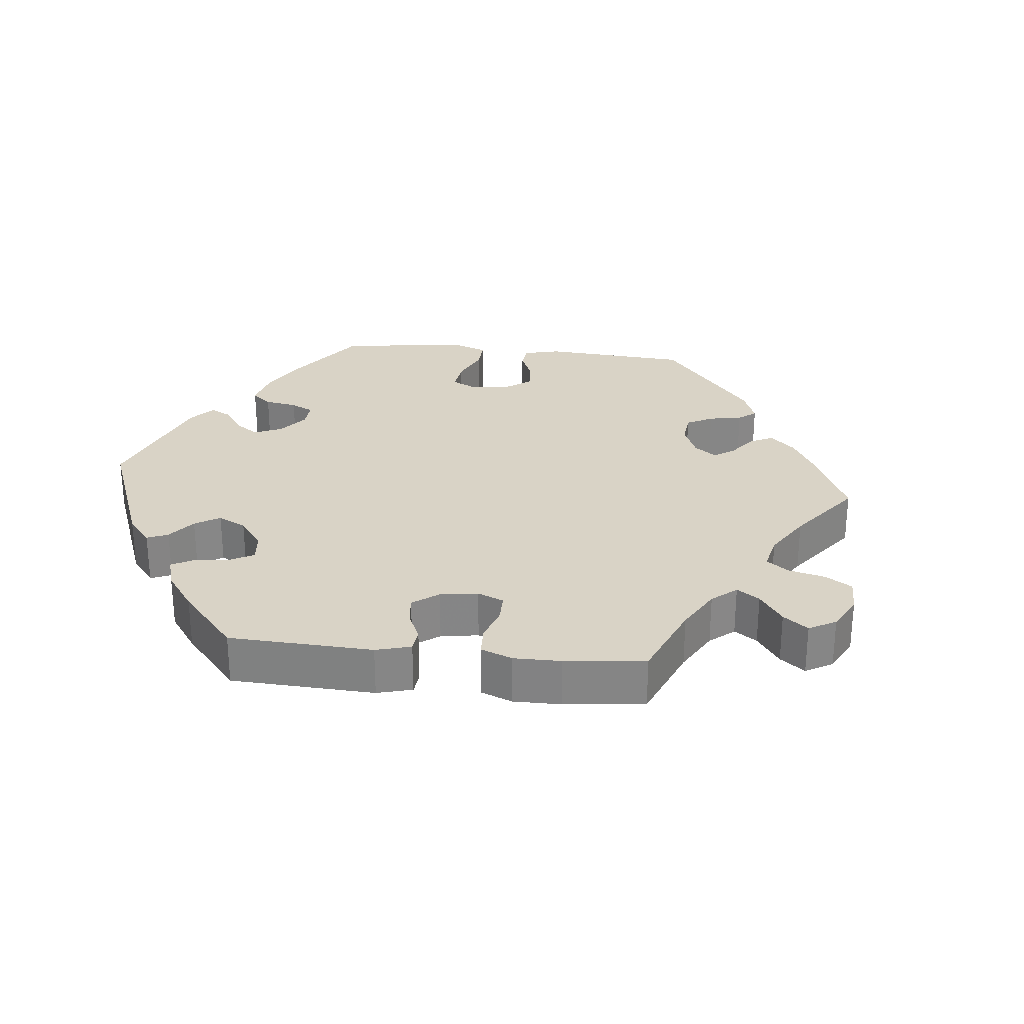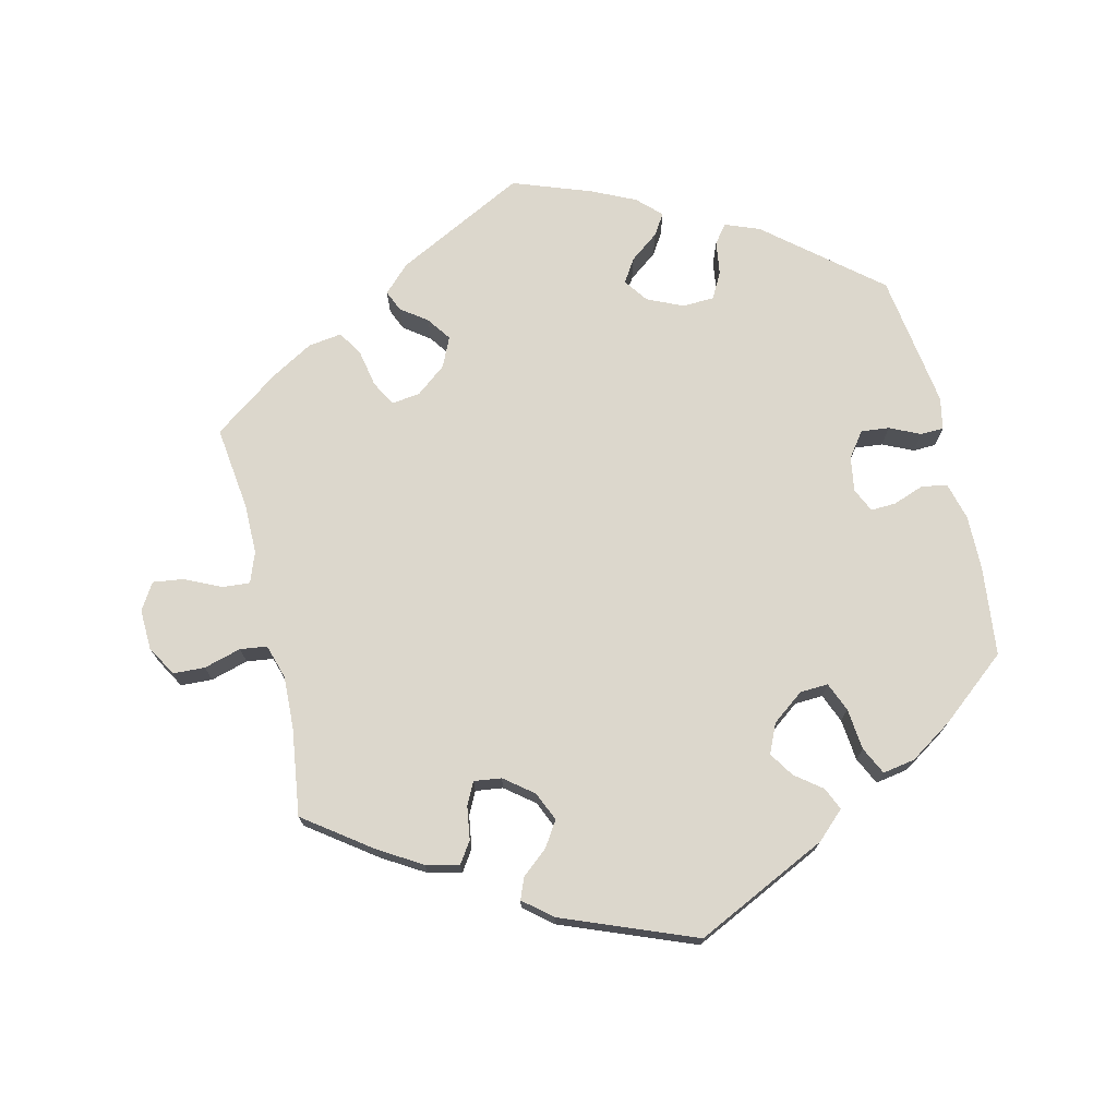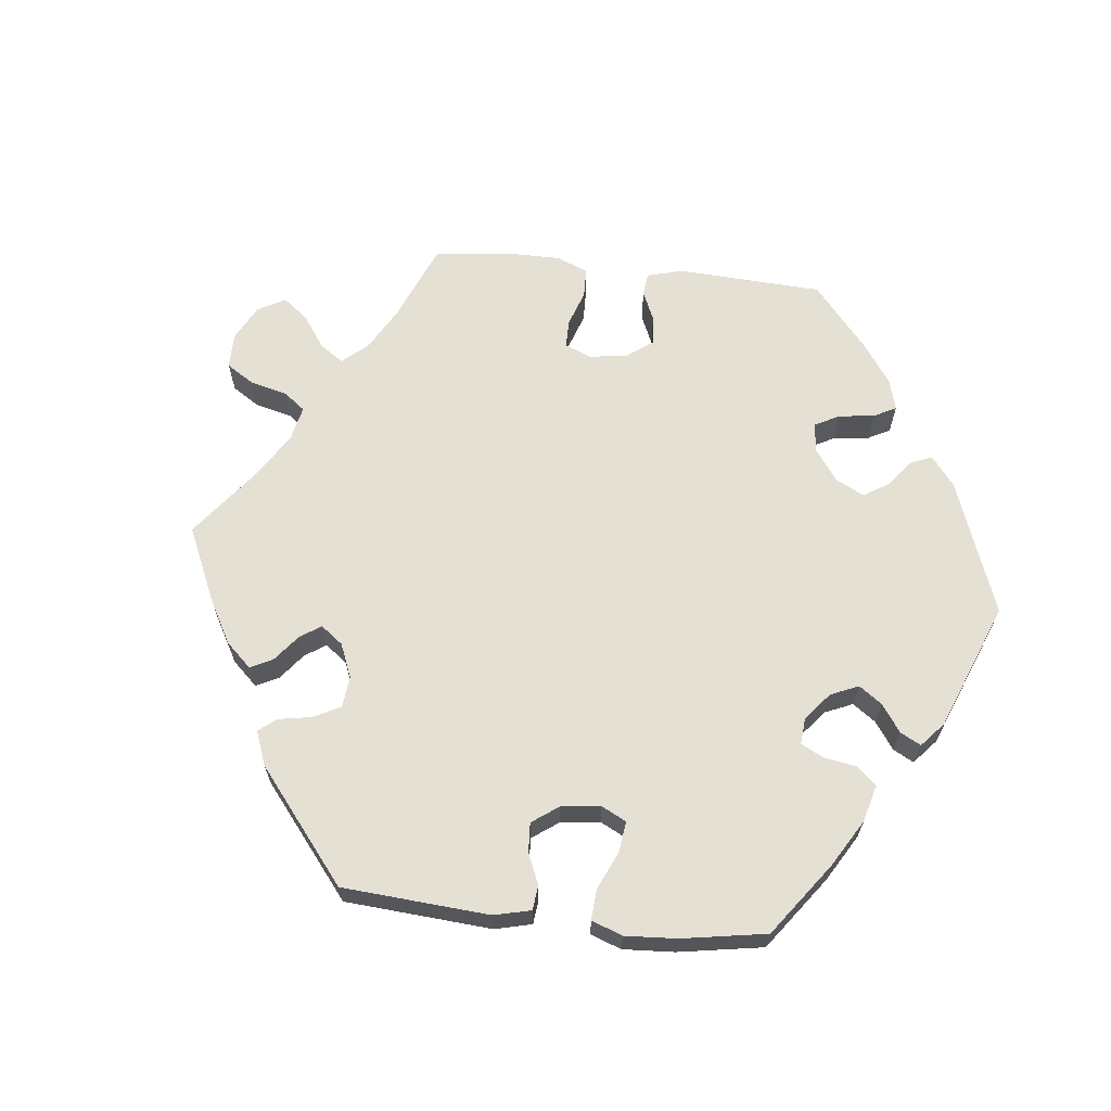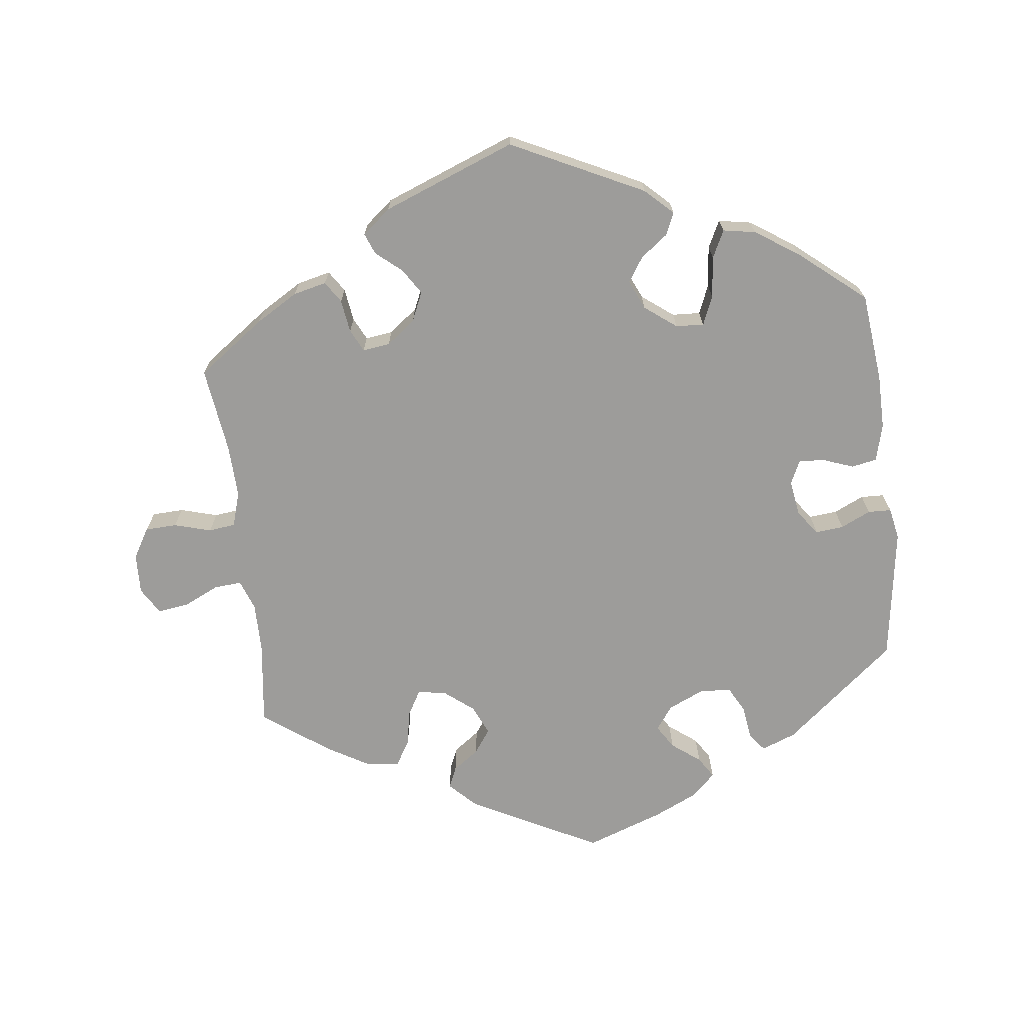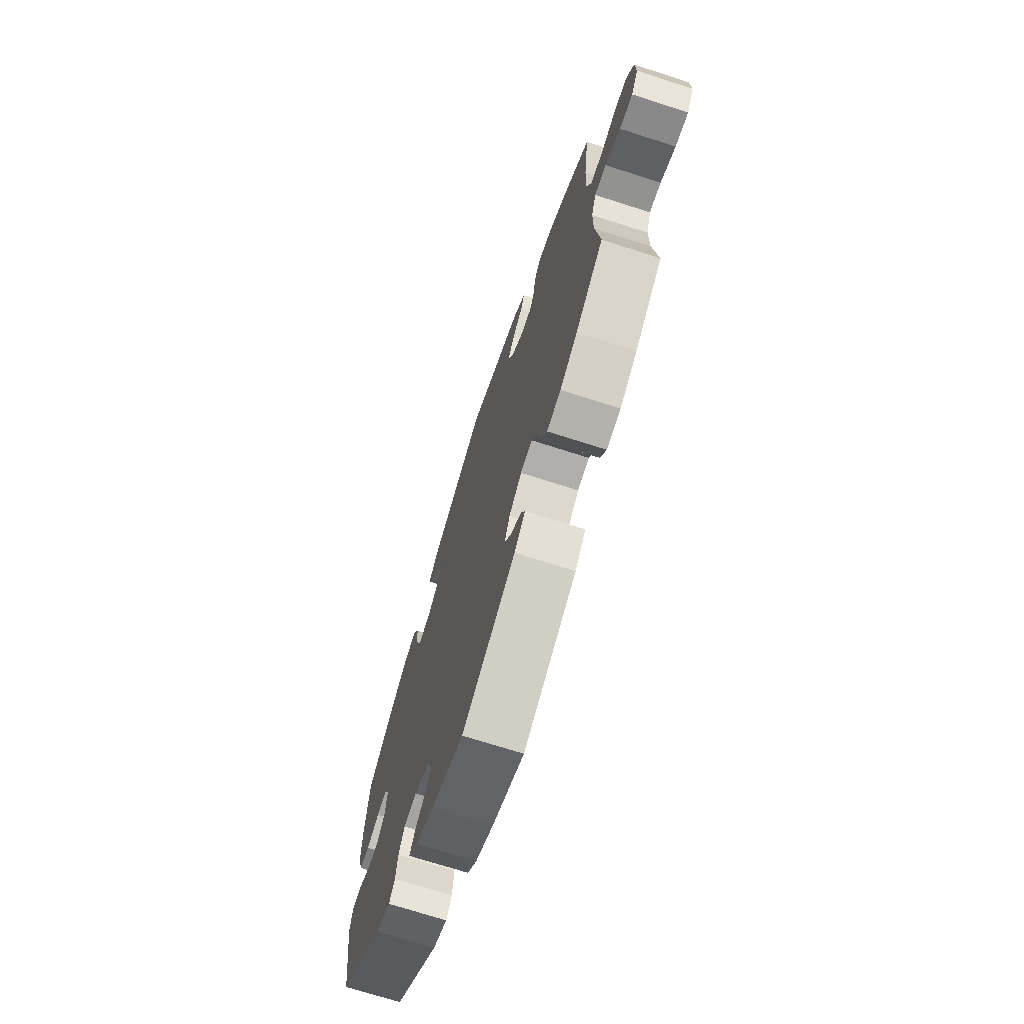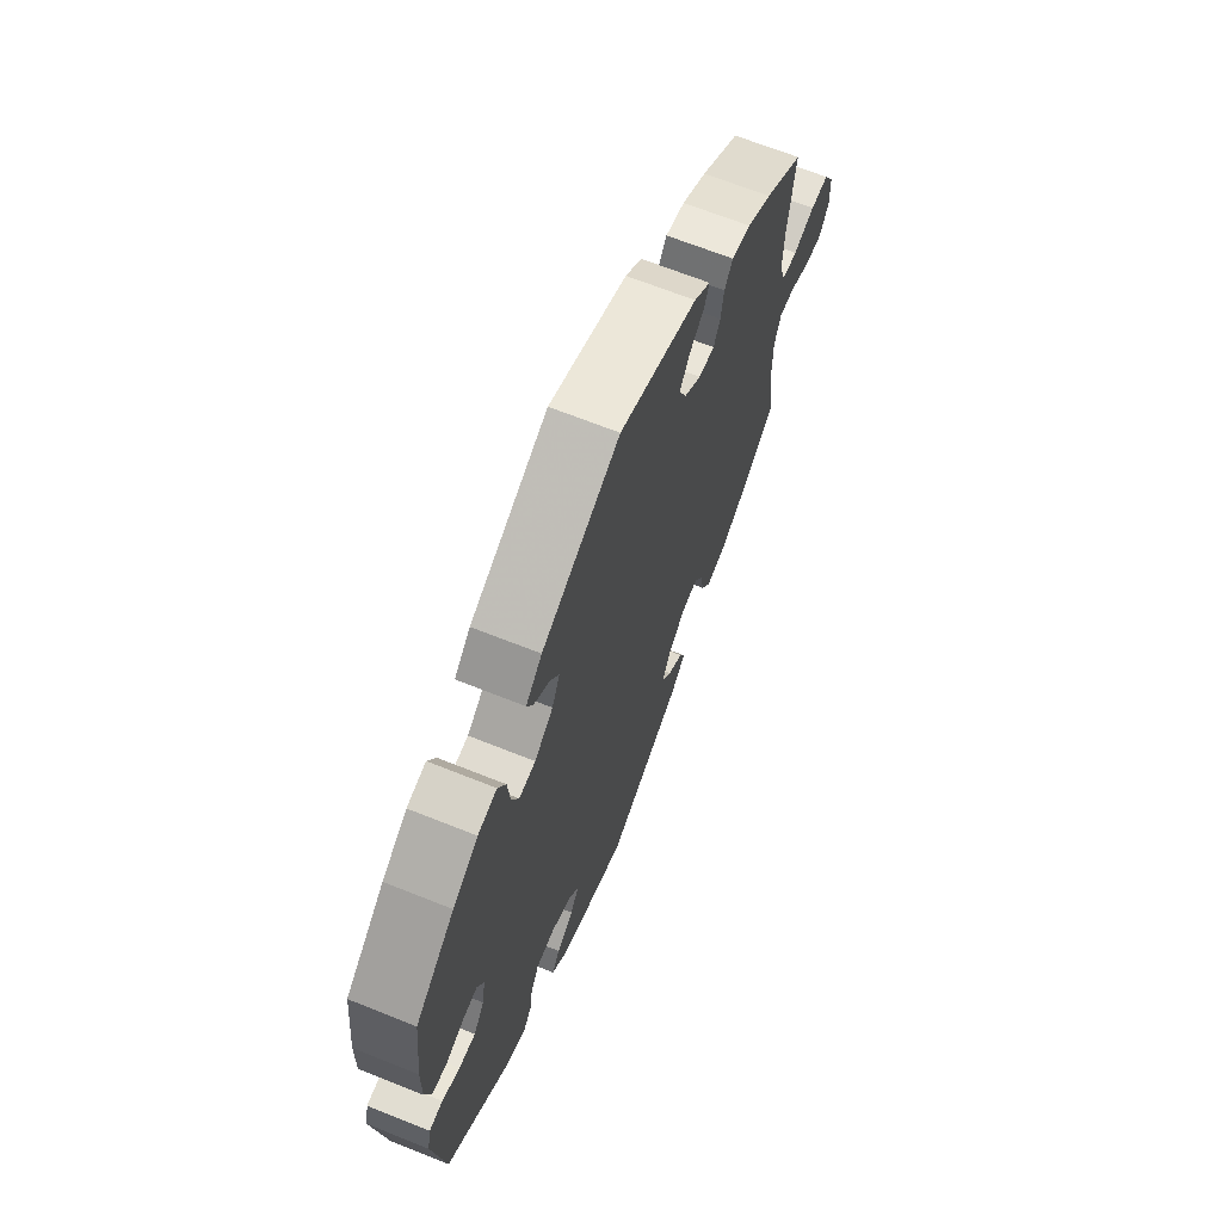
<metadata>
{"format":"obj","ext":"obj","renderer":"f3d","projection":"perspective","resolution":1024,"background":"white","views":[{"elev":28.3,"azim":-144.2,"up":"+Y"},{"elev":73.0,"azim":-13.3,"up":"+Y"},{"elev":65.3,"azim":36.3,"up":"+Y"},{"elev":-70.3,"azim":6.7,"up":"+Y"},{"elev":-70.7,"azim":-107.9,"up":"+Z"},{"elev":67.0,"azim":111.9,"up":"+Z"}]}
</metadata>
<code>
v -0.183 0.07 -0.484
v -0.22 0.07 -0.447
v -0.207 0.07 -0.417
v -0.17 0.07 -0.39
v -0.146 0.07 -0.356
v -0.165 0.07 -0.314
v -0.208 0.07 -0.28
v -0.248 0.07 -0.275
v -0.268 0.07 -0.31
v -0.278 0.07 -0.362
v -0.3 0.07 -0.398
v -0.348 0.07 -0.391
v -0.407 0.07 -0.357
v -0.501 0.07 -0.289
v -0.486 0.07 -0.169
v -0.486 0.07 -0.098
v -0.502 0.07 -0.055
v -0.541 0.07 -0.058
v -0.592 0.07 -0.082
v -0.636 0.07 -0.088
v -0.659 0.07 -0.05
v -0.657 0.07 0.007
v -0.632 0.07 0.05
v -0.587 0.07 0.052
v -0.534 0.07 0.037
v -0.496 0.07 0.042
v -0.481 0.07 0.091
v -0.484 0.07 0.166
v -0.501 0.07 0.289
v -0.406 0.07 0.358
v -0.346 0.07 0.394
v -0.299 0.07 0.405
v -0.279 0.07 0.375
v -0.272 0.07 0.328
v -0.256 0.07 0.296
v -0.217 0.07 0.301
v -0.176 0.07 0.333
v -0.158 0.07 0.374
v -0.181 0.07 0.41
v -0.218 0.07 0.441
v -0.23 0.07 0.471
v -0.19 0.07 0.504
v -0.001 0.07 0.578
v 0.188 0.07 0.487
v 0.227 0.07 0.45
v 0.213 0.07 0.418
v 0.175 0.07 0.389
v 0.152 0.07 0.354
v 0.171 0.07 0.312
v 0.216 0.07 0.278
v 0.256 0.07 0.276
v 0.273 0.07 0.317
v 0.279 0.07 0.376
v 0.298 0.07 0.415
v 0.344 0.07 0.407
v 0.405 0.07 0.367
v 0.5 0.07 0.289
v 0.514 0.07 0.162
v 0.515 0.07 0.085
v 0.501 0.07 0.032
v 0.465 0.07 0.025
v 0.421 0.07 0.041
v 0.385 0.07 0.043
v 0.369 0.07 0.009
v 0.377 0.07 -0.041
v 0.403 0.07 -0.076
v 0.443 0.07 -0.072
v 0.486 0.07 -0.052
v 0.519 0.07 -0.053
v 0.528 0.07 -0.098
v 0.5 0.07 -0.289
v 0.342 0.07 -0.42
v 0.293 0.07 -0.439
v 0.273 0.07 -0.413
v 0.266 0.07 -0.365
v 0.246 0.07 -0.328
v 0.201 0.07 -0.326
v 0.15 0.07 -0.349
v 0.126 0.07 -0.383
v 0.147 0.07 -0.416
v 0.188 0.07 -0.447
v 0.207 0.07 -0.477
v 0.174 0.07 -0.509
v 0.112 0.07 -0.538
v 0.001 0.07 -0.578
v -0.183 0 -0.484
v -0.22 0 -0.447
v -0.207 0 -0.417
v -0.17 0 -0.39
v -0.146 0 -0.356
v -0.165 0 -0.314
v -0.208 0 -0.28
v -0.248 0 -0.275
v -0.268 0 -0.31
v -0.278 0 -0.362
v -0.3 0 -0.398
v -0.348 0 -0.391
v -0.407 0 -0.357
v -0.501 0 -0.289
v -0.486 0 -0.169
v -0.486 0 -0.098
v -0.502 0 -0.055
v -0.541 0 -0.058
v -0.592 0 -0.082
v -0.636 0 -0.088
v -0.659 0 -0.05
v -0.657 0 0.007
v -0.632 0 0.05
v -0.587 0 0.052
v -0.534 0 0.037
v -0.496 0 0.042
v -0.481 0 0.091
v -0.484 0 0.166
v -0.501 0 0.289
v -0.406 0 0.358
v -0.346 0 0.394
v -0.299 0 0.405
v -0.279 0 0.375
v -0.272 0 0.328
v -0.256 0 0.296
v -0.217 0 0.301
v -0.176 0 0.333
v -0.158 0 0.374
v -0.181 0 0.41
v -0.218 0 0.441
v -0.23 0 0.471
v -0.19 0 0.504
v -0.001 0 0.578
v 0.188 0 0.487
v 0.227 0 0.45
v 0.213 0 0.418
v 0.175 0 0.389
v 0.152 0 0.354
v 0.171 0 0.312
v 0.216 0 0.278
v 0.256 0 0.276
v 0.273 0 0.317
v 0.279 0 0.376
v 0.298 0 0.415
v 0.344 0 0.407
v 0.405 0 0.367
v 0.5 0 0.289
v 0.514 0 0.162
v 0.515 0 0.085
v 0.501 0 0.032
v 0.465 0 0.025
v 0.421 0 0.041
v 0.385 0 0.043
v 0.369 0 0.009
v 0.377 0 -0.041
v 0.403 0 -0.076
v 0.443 0 -0.072
v 0.486 0 -0.052
v 0.519 0 -0.053
v 0.528 0 -0.098
v 0.5 0 -0.289
v 0.342 0 -0.42
v 0.293 0 -0.439
v 0.273 0 -0.413
v 0.266 0 -0.365
v 0.246 0 -0.328
v 0.201 0 -0.326
v 0.15 0 -0.349
v 0.126 0 -0.383
v 0.147 0 -0.416
v 0.188 0 -0.447
v 0.207 0 -0.477
v 0.174 0 -0.509
v 0.112 0 -0.538
v 0.001 0 -0.578
f 80 81 82 83
f 79 80 83 84
f 72 73 74 75
f 72 75 76
f 71 72 76
f 70 71 76 77
f 67 68 69 70
f 66 67 70 77
f 59 60 61 62
f 59 62 63
f 58 59 63
f 57 58 63
f 56 57 63 64
f 52 53 54 55
f 51 52 55 56
f 44 45 46 47
f 44 47 48
f 43 44 48
f 42 43 48 49
f 39 40 41 42
f 38 39 42 49
f 31 32 33 34
f 31 34 35
f 28 29 30 31
f 27 28 31 35
f 26 27 35 36
f 22 23 24 25
f 22 25 26
f 21 22 26
f 18 19 20 21
f 17 18 21 26
f 16 17 26 36
f 12 13 14 15
f 9 10 11 12
f 8 9 12 15
f 7 8 15 16
f 1 2 3 4
f 1 4 5
f 79 84 85 1
f 65 66 77 78
f 64 65 78
f 51 56 64 78
f 50 51 78 79
f 37 38 49 50
f 7 16 36 37
f 6 7 37 50
f 5 6 50 79
f 1 5 79
f 168 167 166 165
f 169 168 165 164
f 160 159 158 157
f 161 160 157
f 161 157 156
f 162 161 156 155
f 155 154 153 152
f 162 155 152 151
f 147 146 145 144
f 148 147 144
f 148 144 143
f 148 143 142
f 149 148 142 141
f 140 139 138 137
f 141 140 137 136
f 132 131 130 129
f 133 132 129
f 133 129 128
f 134 133 128 127
f 127 126 125 124
f 134 127 124 123
f 119 118 117 116
f 120 119 116
f 116 115 114 113
f 120 116 113 112
f 121 120 112 111
f 110 109 108 107
f 111 110 107
f 111 107 106
f 106 105 104 103
f 111 106 103 102
f 121 111 102 101
f 100 99 98 97
f 97 96 95 94
f 100 97 94 93
f 101 100 93 92
f 89 88 87 86
f 90 89 86
f 86 170 169 164
f 163 162 151 150
f 163 150 149
f 163 149 141 136
f 164 163 136 135
f 135 134 123 122
f 122 121 101 92
f 135 122 92 91
f 164 135 91 90
f 164 90 86
f 1 86 87 2
f 2 87 88 3
f 3 88 89 4
f 4 89 90 5
f 5 90 91 6
f 6 91 92 7
f 7 92 93 8
f 8 93 94 9
f 9 94 95 10
f 10 95 96 11
f 11 96 97 12
f 12 97 98 13
f 13 98 99 14
f 14 99 100 15
f 15 100 101 16
f 16 101 102 17
f 17 102 103 18
f 18 103 104 19
f 19 104 105 20
f 20 105 106 21
f 21 106 107 22
f 22 107 108 23
f 23 108 109 24
f 24 109 110 25
f 25 110 111 26
f 26 111 112 27
f 27 112 113 28
f 28 113 114 29
f 29 114 115 30
f 30 115 116 31
f 31 116 117 32
f 32 117 118 33
f 33 118 119 34
f 34 119 120 35
f 35 120 121 36
f 36 121 122 37
f 37 122 123 38
f 38 123 124 39
f 39 124 125 40
f 40 125 126 41
f 41 126 127 42
f 42 127 128 43
f 43 128 129 44
f 44 129 130 45
f 45 130 131 46
f 46 131 132 47
f 47 132 133 48
f 48 133 134 49
f 49 134 135 50
f 50 135 136 51
f 51 136 137 52
f 52 137 138 53
f 53 138 139 54
f 54 139 140 55
f 55 140 141 56
f 56 141 142 57
f 57 142 143 58
f 58 143 144 59
f 59 144 145 60
f 60 145 146 61
f 61 146 147 62
f 62 147 148 63
f 63 148 149 64
f 64 149 150 65
f 65 150 151 66
f 66 151 152 67
f 67 152 153 68
f 68 153 154 69
f 69 154 155 70
f 70 155 156 71
f 71 156 157 72
f 72 157 158 73
f 73 158 159 74
f 74 159 160 75
f 75 160 161 76
f 76 161 162 77
f 77 162 163 78
f 78 163 164 79
f 79 164 165 80
f 80 165 166 81
f 81 166 167 82
f 82 167 168 83
f 83 168 169 84
f 84 169 170 85
f 85 170 86 1

</code>
